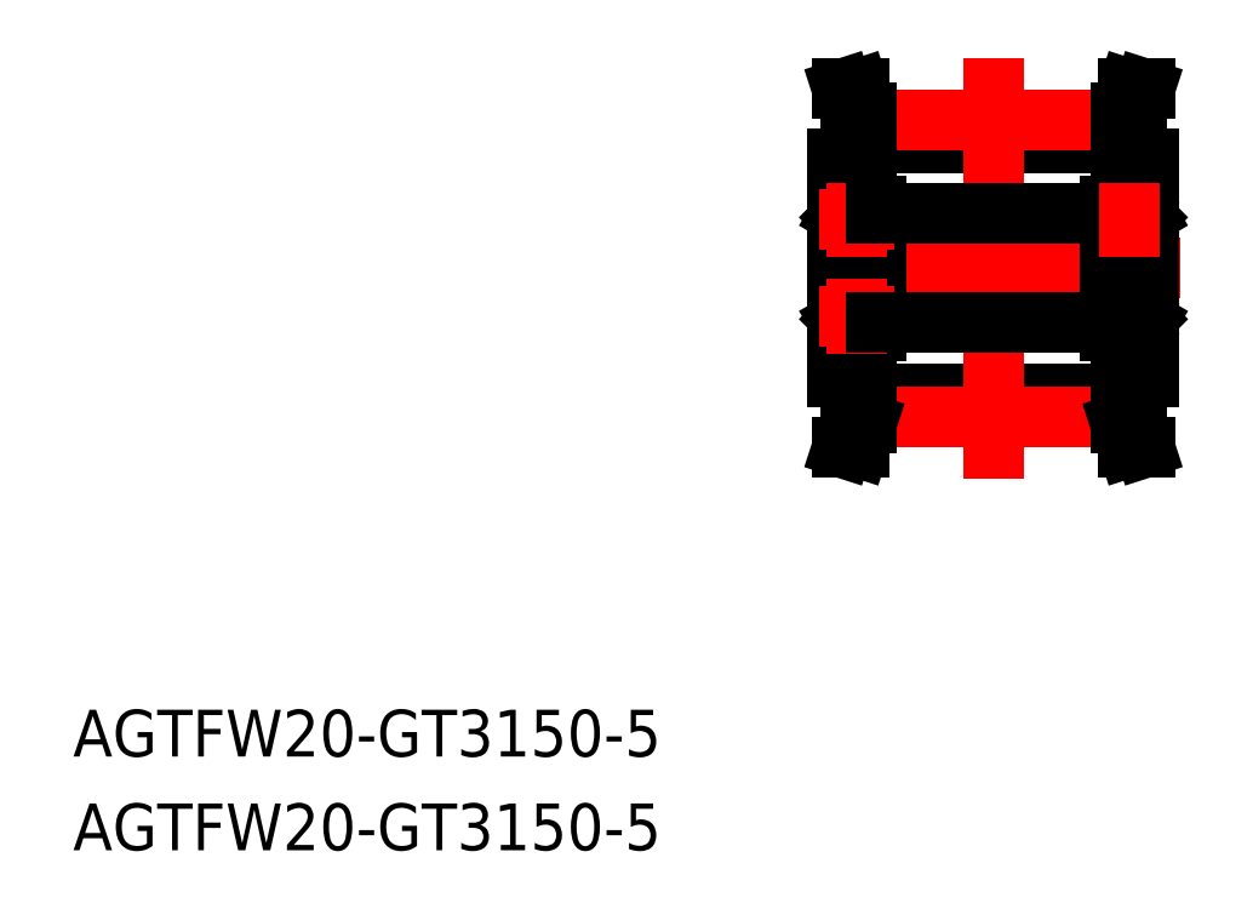
<metadata>
{"format":"dxf","ext":"dxf","renderer":"ezdxf+matplotlib","layout":"modelspace","background":"white","min_lineweight":24,"dpi":150}
</metadata>
<code>
0
SECTION
2
ENTITIES
0
LINE
8
0
10
18.65
20
11.5
30
0
11
18.15
21
9.947
31
0
0
LINE
8
0
10
19.7
20
11.5
30
0
11
19.15
21
9.79
31
0
0
LINE
8
0
10
1.85
20
9.947
30
0
11
1.35
21
11.5
31
0
0
LINE
8
0
10
0.85
20
9.79
30
0
11
0.3
21
11.5
31
0
0
LINE
8
CENTER
10
-2
20
0
30
0
11
22
21
0
31
0
0
LINE
8
0
10
1.85
20
9.17
30
0
11
18.15
21
9.17
31
0
0
LINE
8
0
10
1.85
20
8.03
30
0
11
18.15
21
8.03
31
0
0
LINE
8
CENTER
10
1.85
20
9.55
30
0
11
18.15
21
9.55
31
0
0
LINE
8
0
10
1.85
20
-9.17
30
0
11
18.15
21
-9.17
31
0
0
LINE
8
0
10
1.85
20
-8.03
30
0
11
18.15
21
-8.03
31
0
0
LINE
8
CENTER
10
1.85
20
-9.55
30
0
11
18.15
21
-9.55
31
0
0
LINE
8
0
10
0
20
7
30
0
11
0
21
-7
31
0
0
LINE
8
0
10
1.85
20
-9.947
30
0
11
1.85
21
-7
31
0
0
LINE
8
0
10
0.85
20
-9.79
30
0
11
0.85
21
-7
31
0
0
LINE
8
0
10
1.35
20
-11.5
30
0
11
1.85
21
-9.947
31
0
0
LINE
8
0
10
0.3
20
-11.5
30
0
11
0.85
21
-9.79
31
0
0
LINE
8
0
10
0.3
20
-11.5
30
0
11
1.35
21
-11.5
31
0
0
LINE
8
0
10
1.85
20
-7
30
0
11
0
21
-7
31
0
0
LINE
8
0
10
1.85
20
7
30
0
11
0
21
7
31
0
0
LINE
8
0
10
0.85
20
9.79
30
0
11
0.85
21
7
31
0
0
LINE
8
0
10
1.85
20
9.947
30
0
11
1.85
21
7
31
0
0
LINE
8
0
10
20
20
7
30
0
11
20
21
-7
31
0
0
LINE
8
0
10
18.15
20
-9.947
30
0
11
18.15
21
-7
31
0
0
LINE
8
0
10
19.15
20
-9.79
30
0
11
19.15
21
-7
31
0
0
LINE
8
0
10
18.15
20
-9.947
30
0
11
18.65
21
-11.5
31
0
0
LINE
8
0
10
19.15
20
-9.79
30
0
11
19.7
21
-11.5
31
0
0
LINE
8
0
10
19.7
20
-11.5
30
0
11
18.65
21
-11.5
31
0
0
LINE
8
0
10
18.15
20
-7
30
0
11
20
21
-7
31
0
0
LINE
8
0
10
19.15
20
9.79
30
0
11
19.15
21
7
31
0
0
LINE
8
0
10
18.15
20
9.947
30
0
11
18.15
21
7
31
0
0
LINE
8
0
10
0.3
20
11.5
30
0
11
1.35
21
11.5
31
0
0
LINE
8
0
10
19.7
20
11.5
30
0
11
18.65
21
11.5
31
0
0
TEXT
8
0
10
-49.06
20
-31.32
30
0
40
3
1
AGTFW20-GT3150-5
0
TEXT
8
0
10
-49.06
20
-37.33
30
0
40
3
1
AGTFW20-GT3150-5
0
LINE
8
CENTER
10
10
20
13.5
30
0
11
10
21
-13.5
31
0
0
LINE
8
0
10
18.15
20
7
30
0
11
20
21
7
31
0
0
LINE
8
0
10
2.5
20
4
30
0
11
2.5
21
-4
31
0
0
LINE
8
0
10
0
20
3.9
30
0
11
0
21
-3.9
31
0
0
CIRCLE
8
0
10
1.25
20
-3.1
30
0
40
0.4
0
ARC
8
0
10
2.4
20
-2.6
30
0
40
0.1
50
360
51
90
0
LINE
8
0
10
0.455
20
-3.35
30
0
11
0.9378
21
-3.35
31
0
0
LINE
8
0
10
0.425
20
-3.45
30
0
11
0.425
21
-3.315
31
0
0
LINE
8
0
10
0.34
20
-3.35
30
0
11
0.34
21
-3.535
31
0
0
LINE
8
0
10
0.425
20
-3.38
30
0
11
0.455
21
-3.35
31
0
0
LINE
8
0
10
0.425
20
-3.315
30
0
11
0.34
21
-3.23
31
0
0
LINE
8
0
10
0.34
20
-3.23
30
0
11
0.34
21
-2.825
31
0
0
LINE
8
0
10
0.34
20
-3.45
30
0
11
0.425
21
-3.45
31
0
0
LINE
8
0
10
0.34
20
-3.62
30
0
11
0.34
21
-3.45
31
0
0
LINE
8
0
10
2.232
20
-3.62
30
0
11
2.16
21
-3.62
31
0
0
LINE
8
0
10
2.281
20
-3.35
30
0
11
2.16
21
-3.35
31
0
0
LINE
8
0
10
2.16
20
-3.535
30
0
11
2.281
21
-3.535
31
0
0
LINE
8
0
10
2.245
20
-3.265
30
0
11
2.16
21
-3.35
31
0
0
LINE
8
0
10
2.16
20
-2.878
30
0
11
2.245
21
-2.878
31
0
0
LINE
8
0
10
2.5
20
-2.825
30
0
11
1.54
21
-2.825
31
0
0
LINE
8
0
10
2.075
20
-3.45
30
0
11
2.075
21
-3.315
31
0
0
LINE
8
0
10
2.16
20
-3.35
30
0
11
2.16
21
-3.535
31
0
0
LINE
8
0
10
2.075
20
-3.38
30
0
11
2.045
21
-3.35
31
0
0
LINE
8
0
10
2.075
20
-3.315
30
0
11
2.16
21
-3.23
31
0
0
LINE
8
0
10
2.045
20
-3.35
30
0
11
1.562
21
-3.35
31
0
0
LINE
8
0
10
2.16
20
-3.23
30
0
11
2.16
21
-2.825
31
0
0
LINE
8
0
10
2.16
20
-3.45
30
0
11
2.075
21
-3.45
31
0
0
LINE
8
0
10
2.16
20
-3.62
30
0
11
2.16
21
-3.45
31
0
0
LINE
8
0
10
2.281
20
-3.535
30
0
11
2.281
21
-3.35
31
0
0
LINE
8
0
10
2.245
20
-2.825
30
0
11
2.245
21
-3.265
31
0
0
LINE
8
0
10
2.33
20
-3.45
30
0
11
2.232
21
-3.62
31
0
0
LINE
8
0
10
2.5
20
-3.45
30
0
11
2.33
21
-3.45
31
0
0
ARC
8
0
10
2.4
20
-3.9
30
0
40
0.1
50
270
51
0
0
ARC
8
0
10
0.1
20
-2.6
30
0
40
0.1
50
90
51
180
0
LINE
8
0
10
0.2191
20
-3.535
30
0
11
0.2191
21
-3.35
31
0
0
LINE
8
0
10
0.255
20
-2.825
30
0
11
0.255
21
-3.265
31
0
0
LINE
8
0
10
0.17
20
-3.45
30
0
11
0.2681
21
-3.62
31
0
0
LINE
8
0
10
-1.42e-14
20
-3.45
30
0
11
0.17
21
-3.45
31
0
0
ARC
8
0
10
0.1
20
-3.9
30
0
40
0.1
50
180
51
270
0
LINE
8
0
10
2.4
20
-2.5
30
0
11
0.1
21
-2.5
31
0
0
LINE
8
0
10
0.9595
20
-2.825
30
0
11
-1.42e-14
21
-2.825
31
0
0
LINE
8
0
10
2.5
20
-4
30
0
11
0
21
-4
31
0
0
LINE
8
0
10
0.255
20
-3.265
30
0
11
0.34
21
-3.35
31
0
0
LINE
8
0
10
0.2191
20
-3.35
30
0
11
0.34
21
-3.35
31
0
0
LINE
8
0
10
0.34
20
-2.878
30
0
11
0.255
21
-2.878
31
0
0
LINE
8
0
10
0.34
20
-3.535
30
0
11
0.2191
21
-3.535
31
0
0
LINE
8
0
10
0.2681
20
-3.62
30
0
11
0.34
21
-3.62
31
0
0
LINE
8
CENTER
10
1.25
20
-5.5
30
0
11
1.25
21
-0.7
31
0
0
LINE
8
0
10
0.455
20
3.35
30
0
11
0.9378
21
3.35
31
0
0
LINE
8
0
10
0.425
20
3.45
30
0
11
0.425
21
3.315
31
0
0
LINE
8
0
10
0.34
20
3.35
30
0
11
0.34
21
3.535
31
0
0
LINE
8
0
10
0.425
20
3.38
30
0
11
0.455
21
3.35
31
0
0
LINE
8
0
10
0.425
20
3.315
30
0
11
0.34
21
3.23
31
0
0
LINE
8
0
10
0.34
20
3.23
30
0
11
0.34
21
2.825
31
0
0
LINE
8
0
10
0.34
20
3.45
30
0
11
0.425
21
3.45
31
0
0
LINE
8
0
10
0.34
20
3.62
30
0
11
0.34
21
3.45
31
0
0
LINE
8
0
10
2.232
20
3.62
30
0
11
2.16
21
3.62
31
0
0
LINE
8
0
10
2.281
20
3.35
30
0
11
2.16
21
3.35
31
0
0
LINE
8
0
10
2.16
20
3.535
30
0
11
2.281
21
3.535
31
0
0
LINE
8
0
10
2.245
20
3.265
30
0
11
2.16
21
3.35
31
0
0
LINE
8
0
10
2.16
20
2.878
30
0
11
2.245
21
2.878
31
0
0
LINE
8
0
10
2.5
20
2.825
30
0
11
1.54
21
2.825
31
0
0
LINE
8
0
10
2.075
20
3.45
30
0
11
2.075
21
3.315
31
0
0
LINE
8
0
10
2.16
20
3.35
30
0
11
2.16
21
3.535
31
0
0
CIRCLE
8
0
10
1.25
20
3.1
30
0
40
0.4
0
LINE
8
0
10
2.075
20
3.38
30
0
11
2.045
21
3.35
31
0
0
LINE
8
0
10
2.075
20
3.315
30
0
11
2.16
21
3.23
31
0
0
LINE
8
0
10
2.045
20
3.35
30
0
11
1.562
21
3.35
31
0
0
LINE
8
0
10
2.16
20
3.23
30
0
11
2.16
21
2.825
31
0
0
LINE
8
0
10
2.16
20
3.45
30
0
11
2.075
21
3.45
31
0
0
LINE
8
0
10
2.16
20
3.62
30
0
11
2.16
21
3.45
31
0
0
LINE
8
0
10
2.281
20
3.535
30
0
11
2.281
21
3.35
31
0
0
LINE
8
0
10
2.245
20
2.825
30
0
11
2.245
21
3.265
31
0
0
LINE
8
0
10
2.33
20
3.45
30
0
11
2.232
21
3.62
31
0
0
LINE
8
0
10
2.5
20
3.45
30
0
11
2.33
21
3.45
31
0
0
ARC
8
0
10
2.4
20
3.9
30
0
40
0.1
50
0
51
90
0
ARC
8
0
10
2.4
20
2.6
30
0
40
0.1
50
270
51
0
0
LINE
8
0
10
0.2191
20
3.535
30
0
11
0.2191
21
3.35
31
0
0
LINE
8
0
10
0.255
20
2.825
30
0
11
0.255
21
3.265
31
0
0
LINE
8
0
10
0.17
20
3.45
30
0
11
0.2681
21
3.62
31
0
0
LINE
8
0
10
-1.42e-14
20
3.45
30
0
11
0.17
21
3.45
31
0
0
ARC
8
0
10
0.1
20
3.9
30
0
40
0.1
50
90
51
180
0
ARC
8
0
10
0.1
20
2.6
30
0
40
0.1
50
180
51
270
0
LINE
8
0
10
2.4
20
2.5
30
0
11
0.1
21
2.5
31
0
0
LINE
8
0
10
0.9595
20
2.825
30
0
11
-1.42e-14
21
2.825
31
0
0
LINE
8
0
10
2.5
20
4
30
0
11
0
21
4
31
0
0
LINE
8
0
10
0.255
20
3.265
30
0
11
0.34
21
3.35
31
0
0
LINE
8
0
10
0.2191
20
3.35
30
0
11
0.34
21
3.35
31
0
0
LINE
8
0
10
0.34
20
2.878
30
0
11
0.255
21
2.878
31
0
0
LINE
8
0
10
0.34
20
3.535
30
0
11
0.2191
21
3.535
31
0
0
LINE
8
0
10
0.2681
20
3.62
30
0
11
0.34
21
3.62
31
0
0
LINE
8
CENTER
10
1.25
20
5.5
30
0
11
1.25
21
0.7
31
0
0
LINE
8
CENTER
10
3.65
20
3.1
30
0
11
-1.15
21
3.1
31
0
0
LINE
8
CENTER
10
3.65
20
-3.1
30
0
11
-1.15
21
-3.1
31
0
0
LINE
8
CENTER
10
16.35
20
-3.1
30
0
11
21.15
21
-3.1
31
0
0
LINE
8
CENTER
10
16.35
20
3.1
30
0
11
21.15
21
3.1
31
0
0
LINE
8
0
10
17.5
20
4
30
0
11
20
21
4
31
0
0
LINE
8
0
10
17.6
20
2.5
30
0
11
19.9
21
2.5
31
0
0
LINE
8
0
10
17.67
20
3.45
30
0
11
17.77
21
3.62
31
0
0
LINE
8
0
10
17.5
20
2.825
30
0
11
18.46
21
2.825
31
0
0
LINE
8
0
10
17.84
20
2.878
30
0
11
17.75
21
2.878
31
0
0
LINE
8
0
10
17.75
20
3.265
30
0
11
17.84
21
3.35
31
0
0
LINE
8
0
10
17.84
20
3.535
30
0
11
17.72
21
3.535
31
0
0
LINE
8
0
10
17.72
20
3.35
30
0
11
17.84
21
3.35
31
0
0
LINE
8
0
10
17.5
20
-4
30
0
11
20
21
-4
31
0
0
LINE
8
0
10
17.6
20
-2.5
30
0
11
19.9
21
-2.5
31
0
0
LINE
8
0
10
17.67
20
-3.45
30
0
11
17.77
21
-3.62
31
0
0
LINE
8
0
10
17.5
20
-2.825
30
0
11
18.46
21
-2.825
31
0
0
LINE
8
0
10
17.84
20
-2.878
30
0
11
17.75
21
-2.878
31
0
0
LINE
8
0
10
17.75
20
-3.265
30
0
11
17.84
21
-3.35
31
0
0
LINE
8
0
10
17.84
20
-3.535
30
0
11
17.72
21
-3.535
31
0
0
LINE
8
0
10
17.72
20
-3.35
30
0
11
17.84
21
-3.35
31
0
0
LINE
8
CENTER
10
18.75
20
-5.5
30
0
11
18.75
21
-0.7
31
0
0
CIRCLE
8
0
10
18.75
20
-3.1
30
0
40
0.4
0
LINE
8
0
10
20
20
3.9
30
0
11
20
21
-3.9
31
0
0
LINE
8
0
10
19.73
20
-3.62
30
0
11
19.66
21
-3.62
31
0
0
LINE
8
0
10
19.66
20
-3.535
30
0
11
19.78
21
-3.535
31
0
0
LINE
8
0
10
19.66
20
-2.878
30
0
11
19.75
21
-2.878
31
0
0
LINE
8
0
10
19.78
20
-3.35
30
0
11
19.66
21
-3.35
31
0
0
LINE
8
0
10
19.75
20
-3.265
30
0
11
19.66
21
-3.35
31
0
0
LINE
8
0
10
19.04
20
-2.825
30
0
11
20
21
-2.825
31
0
0
ARC
8
0
10
19.9
20
-3.9
30
0
40
0.1
50
270
51
7e-15
0
LINE
8
0
10
20
20
-3.45
30
0
11
19.83
21
-3.45
31
0
0
LINE
8
0
10
19.83
20
-3.45
30
0
11
19.73
21
-3.62
31
0
0
LINE
8
0
10
19.75
20
-2.825
30
0
11
19.75
21
-3.265
31
0
0
LINE
8
0
10
19.78
20
-3.535
30
0
11
19.78
21
-3.35
31
0
0
LINE
8
0
10
17.84
20
-3.62
30
0
11
17.84
21
-3.45
31
0
0
LINE
8
0
10
17.84
20
-3.45
30
0
11
17.92
21
-3.45
31
0
0
LINE
8
0
10
17.84
20
-3.23
30
0
11
17.84
21
-2.825
31
0
0
LINE
8
0
10
17.95
20
-3.35
30
0
11
18.44
21
-3.35
31
0
0
LINE
8
0
10
17.92
20
-3.315
30
0
11
17.84
21
-3.23
31
0
0
LINE
8
0
10
17.92
20
-3.38
30
0
11
17.95
21
-3.35
31
0
0
LINE
8
0
10
17.84
20
-3.35
30
0
11
17.84
21
-3.535
31
0
0
LINE
8
0
10
17.92
20
-3.45
30
0
11
17.92
21
-3.315
31
0
0
LINE
8
0
10
17.77
20
-3.62
30
0
11
17.84
21
-3.62
31
0
0
LINE
8
0
10
19.66
20
-3.62
30
0
11
19.66
21
-3.45
31
0
0
LINE
8
0
10
19.66
20
-3.45
30
0
11
19.58
21
-3.45
31
0
0
LINE
8
0
10
19.66
20
-3.23
30
0
11
19.66
21
-2.825
31
0
0
LINE
8
0
10
19.58
20
-3.315
30
0
11
19.66
21
-3.23
31
0
0
LINE
8
0
10
19.58
20
-3.38
30
0
11
19.55
21
-3.35
31
0
0
LINE
8
0
10
19.66
20
-3.35
30
0
11
19.66
21
-3.535
31
0
0
LINE
8
0
10
19.58
20
-3.45
30
0
11
19.58
21
-3.315
31
0
0
LINE
8
0
10
19.55
20
-3.35
30
0
11
19.06
21
-3.35
31
0
0
LINE
8
0
10
19.83
20
3.45
30
0
11
19.73
21
3.62
31
0
0
LINE
8
0
10
17.84
20
3.62
30
0
11
17.84
21
3.45
31
0
0
LINE
8
0
10
19.66
20
3.62
30
0
11
19.66
21
3.45
31
0
0
LINE
8
0
10
19.66
20
3.535
30
0
11
19.78
21
3.535
31
0
0
LINE
8
0
10
19.66
20
2.878
30
0
11
19.75
21
2.878
31
0
0
LINE
8
0
10
19.78
20
3.35
30
0
11
19.66
21
3.35
31
0
0
LINE
8
0
10
19.75
20
3.265
30
0
11
19.66
21
3.35
31
0
0
LINE
8
0
10
19.04
20
2.825
30
0
11
20
21
2.825
31
0
0
ARC
8
0
10
19.9
20
2.6
30
0
40
0.1
50
270
51
7e-15
0
LINE
8
0
10
20
20
3.45
30
0
11
19.83
21
3.45
31
0
0
LINE
8
0
10
19.75
20
2.825
30
0
11
19.75
21
3.265
31
0
0
LINE
8
0
10
19.78
20
3.535
30
0
11
19.78
21
3.35
31
0
0
LINE
8
0
10
17.84
20
3.45
30
0
11
17.92
21
3.45
31
0
0
LINE
8
0
10
17.84
20
3.23
30
0
11
17.84
21
2.825
31
0
0
LINE
8
0
10
17.95
20
3.35
30
0
11
18.44
21
3.35
31
0
0
LINE
8
0
10
17.92
20
3.315
30
0
11
17.84
21
3.23
31
0
0
LINE
8
0
10
17.92
20
3.38
30
0
11
17.95
21
3.35
31
0
0
CIRCLE
8
0
10
18.75
20
3.1
30
0
40
0.4
0
LINE
8
0
10
17.84
20
3.35
30
0
11
17.84
21
3.535
31
0
0
LINE
8
0
10
17.92
20
3.45
30
0
11
17.92
21
3.315
31
0
0
LINE
8
0
10
19.66
20
3.45
30
0
11
19.58
21
3.45
31
0
0
LINE
8
0
10
19.66
20
3.23
30
0
11
19.66
21
2.825
31
0
0
LINE
8
0
10
19.58
20
3.315
30
0
11
19.66
21
3.23
31
0
0
LINE
8
0
10
19.58
20
3.38
30
0
11
19.55
21
3.35
31
0
0
LINE
8
0
10
19.66
20
3.35
30
0
11
19.66
21
3.535
31
0
0
LINE
8
0
10
19.58
20
3.45
30
0
11
19.58
21
3.315
31
0
0
LINE
8
0
10
19.55
20
3.35
30
0
11
19.06
21
3.35
31
0
0
ARC
8
0
10
19.9
20
-2.6
30
0
40
0.1
50
7e-15
51
90
0
LINE
8
0
10
19.73
20
3.62
30
0
11
19.66
21
3.62
31
0
0
ARC
8
0
10
19.9
20
3.9
30
0
40
0.1
50
7e-15
51
90
0
LINE
8
0
10
17.77
20
3.62
30
0
11
17.84
21
3.62
31
0
0
LINE
8
0
10
17.5
20
4
30
0
11
17.5
21
-4
31
0
0
ARC
8
0
10
17.6
20
-3.9
30
0
40
0.1
50
180
51
270
0
LINE
8
0
10
17.5
20
-3.45
30
0
11
17.67
21
-3.45
31
0
0
LINE
8
0
10
17.75
20
-2.825
30
0
11
17.75
21
-3.265
31
0
0
LINE
8
0
10
17.72
20
-3.535
30
0
11
17.72
21
-3.35
31
0
0
ARC
8
0
10
17.6
20
2.6
30
0
40
0.1
50
180
51
270
0
LINE
8
0
10
17.5
20
3.45
30
0
11
17.67
21
3.45
31
0
0
LINE
8
0
10
17.75
20
2.825
30
0
11
17.75
21
3.265
31
0
0
LINE
8
0
10
17.72
20
3.535
30
0
11
17.72
21
3.35
31
0
0
ARC
8
0
10
17.6
20
-2.6
30
0
40
0.1
50
90
51
180
0
ARC
8
0
10
17.6
20
3.9
30
0
40
0.1
50
90
51
180
0
LINE
8
0
10
2.5
20
3.5
30
0
11
17.5
21
3.5
31
0
0
LINE
8
0
10
2.5
20
-3.5
30
0
11
17.5
21
-3.5
31
0
0
LINE
8
CENTER
10
18.75
20
5.5
30
0
11
18.75
21
0.7
31
0
0
ENDSEC
0
EOF

</code>
